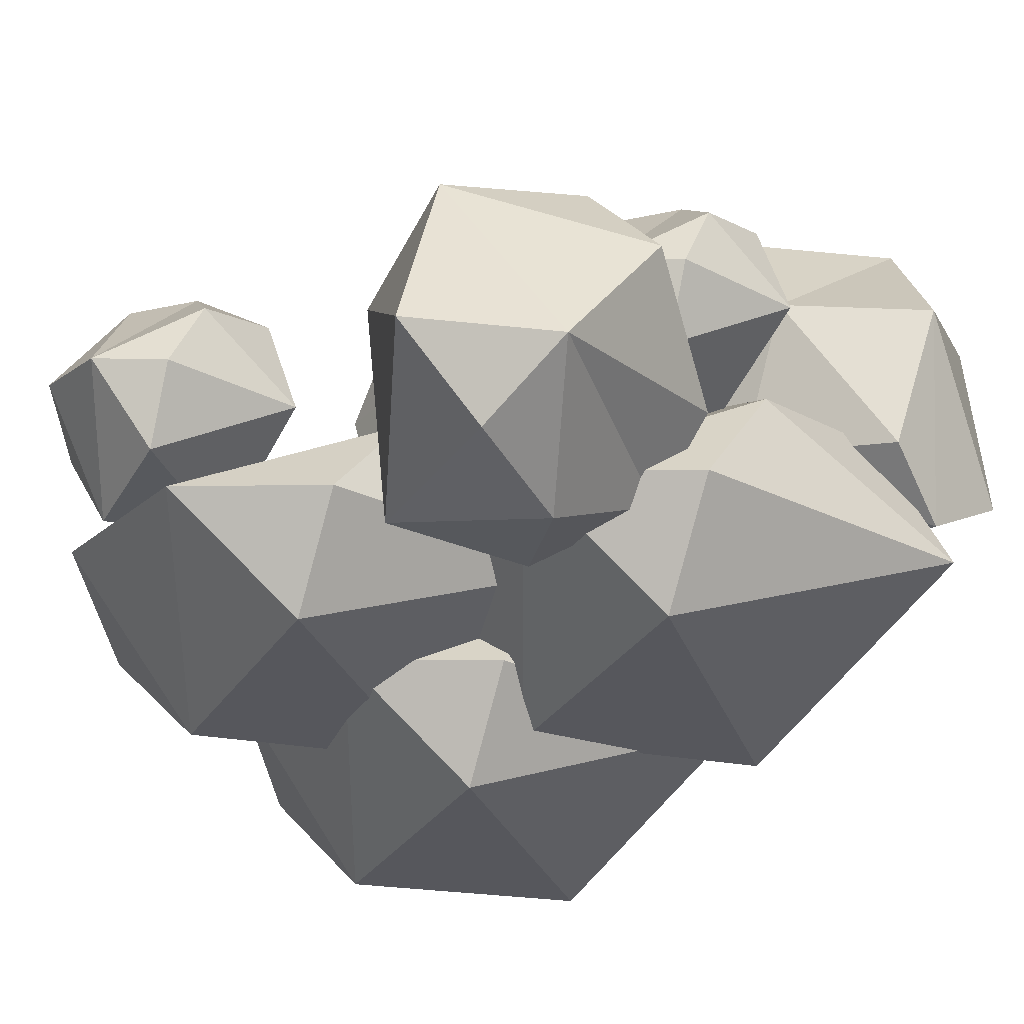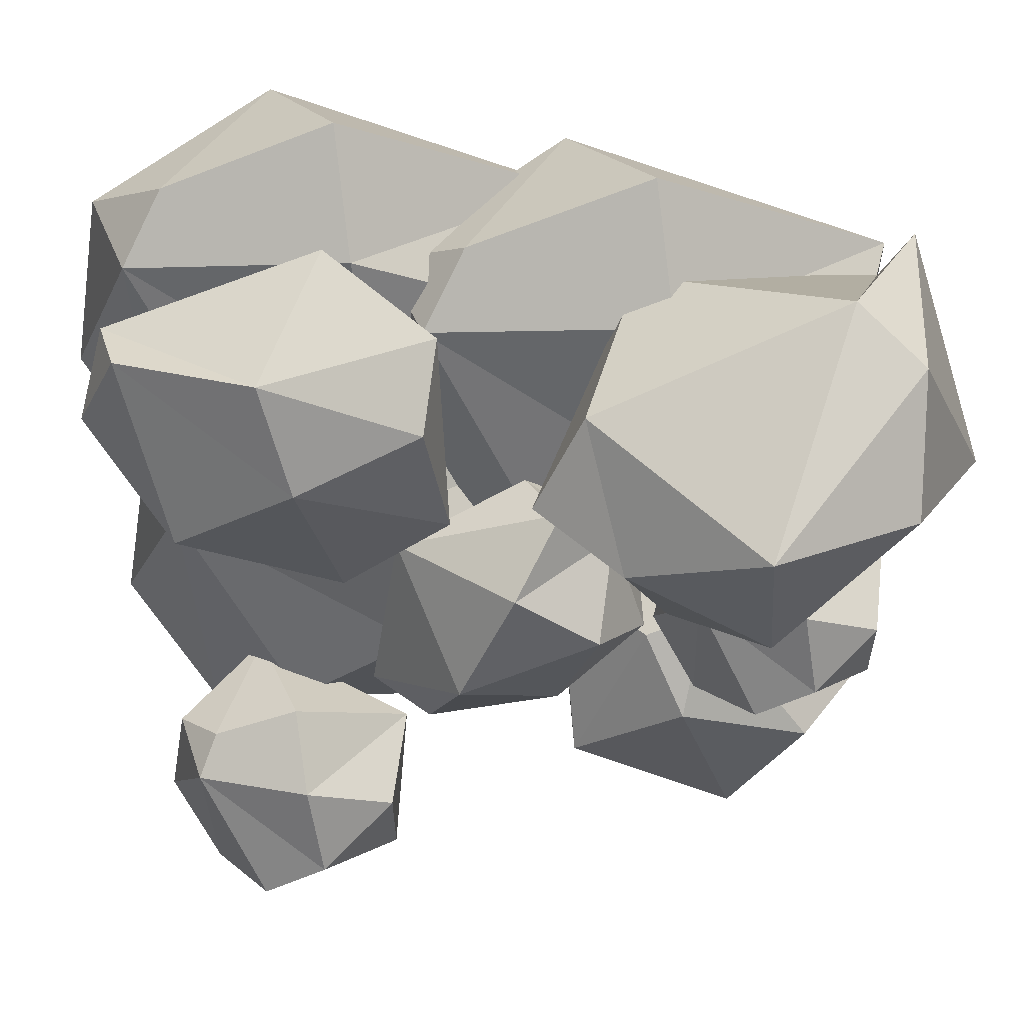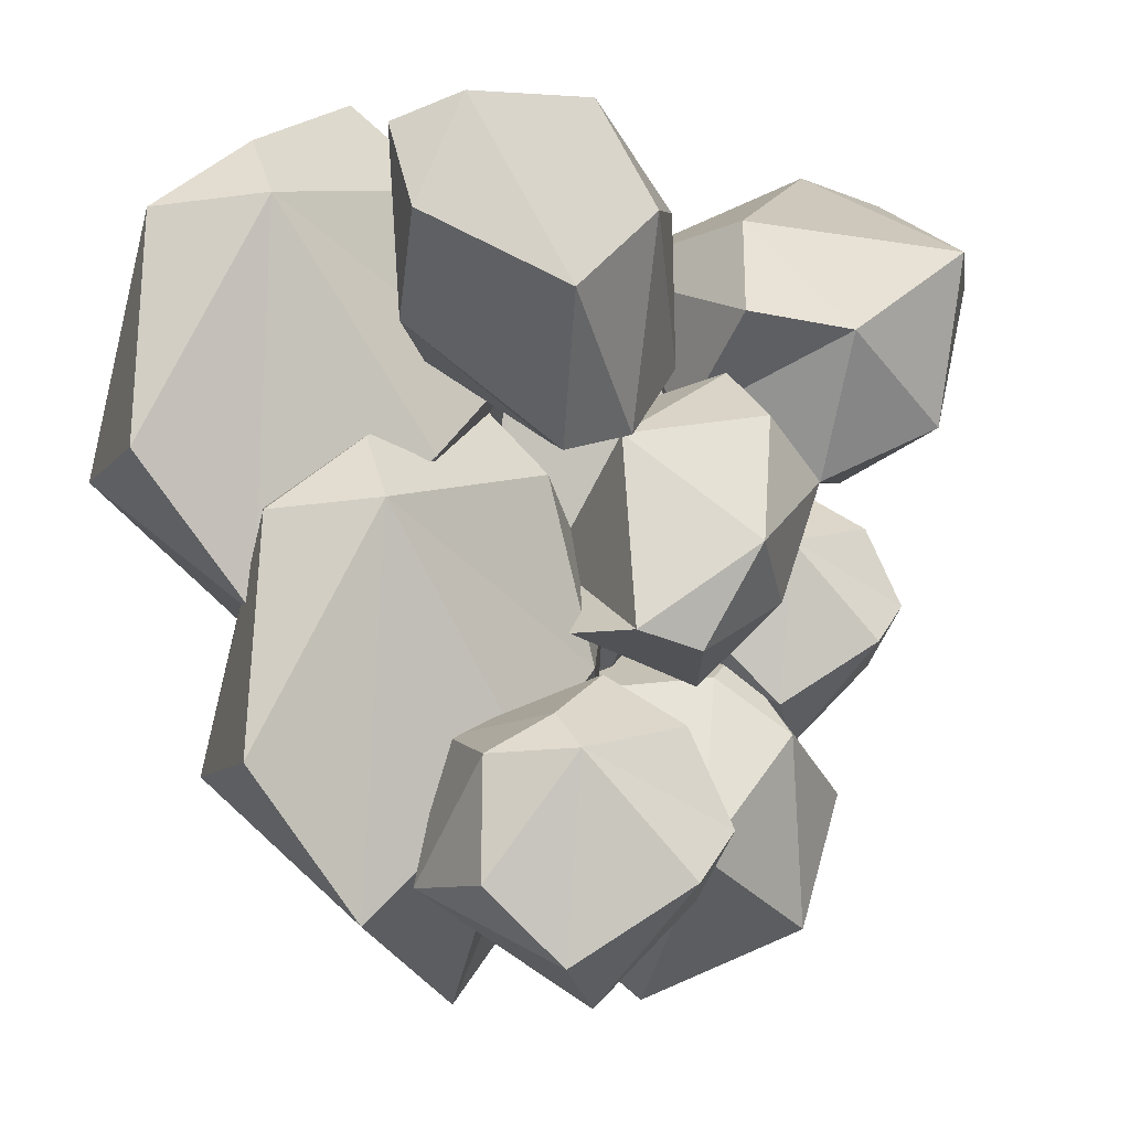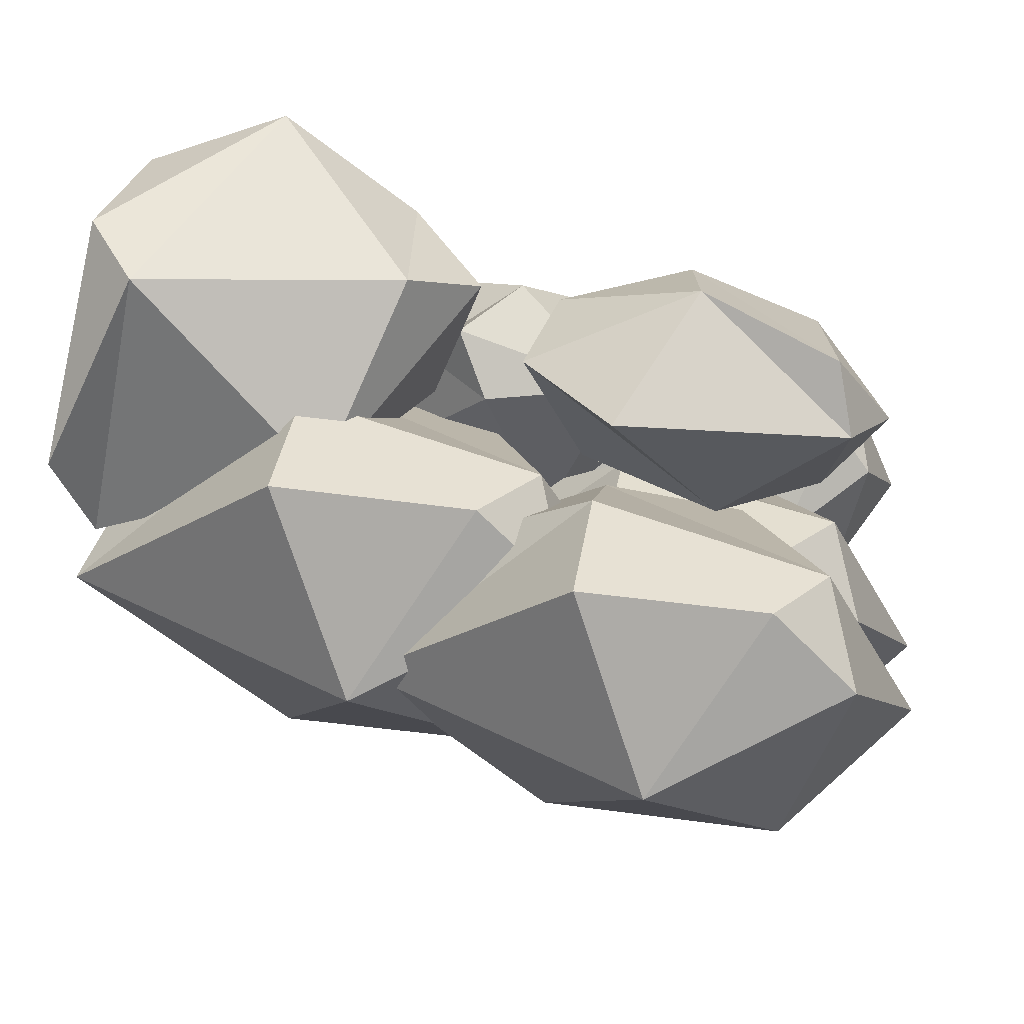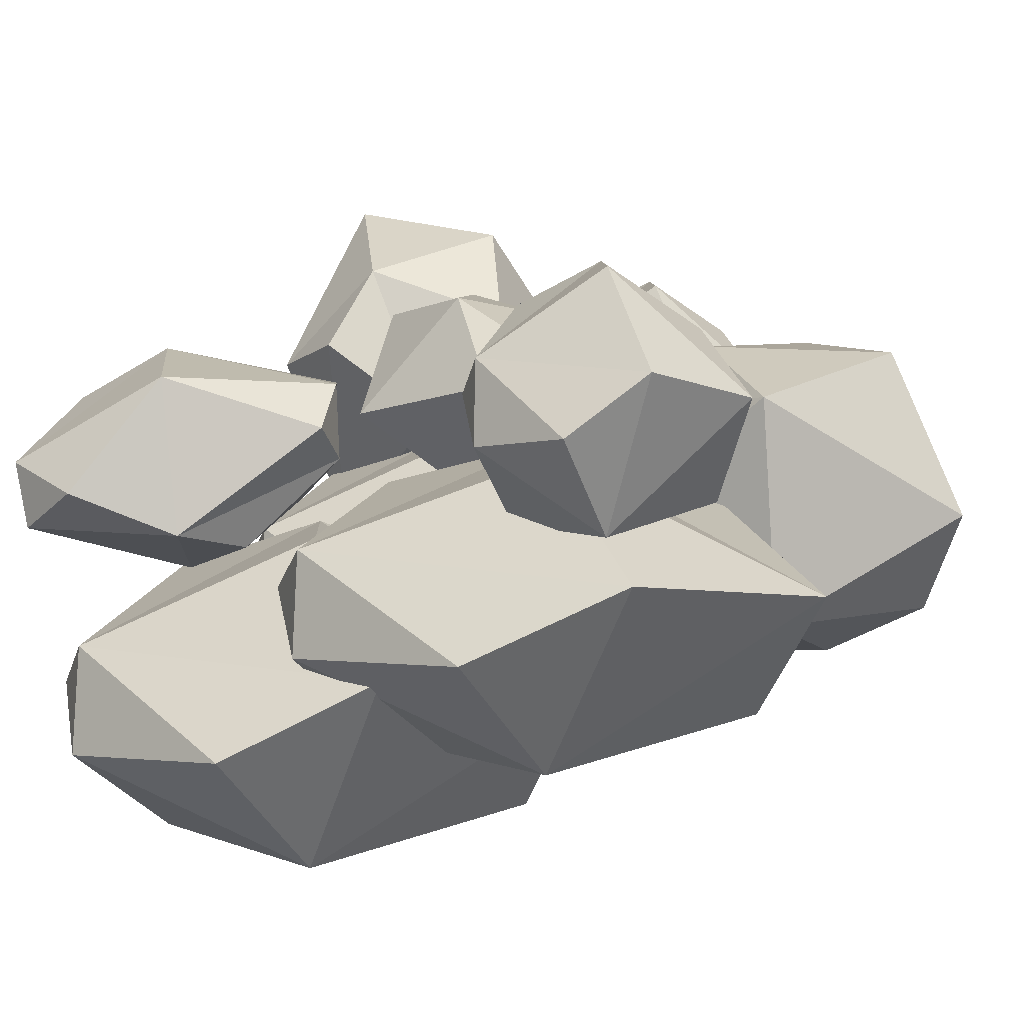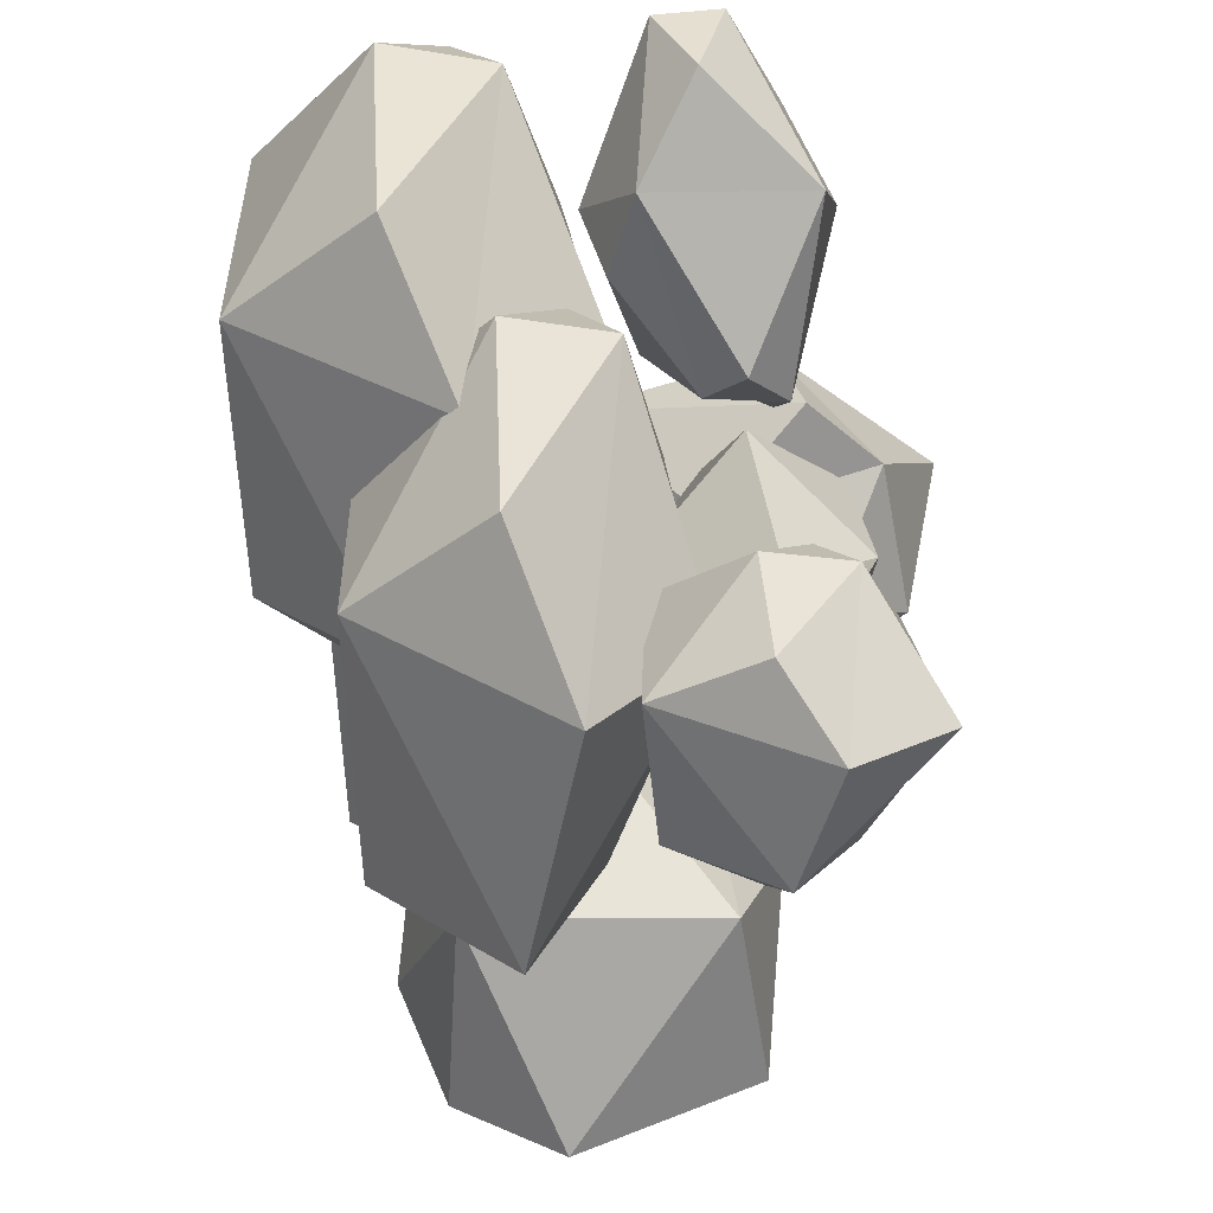
<metadata>
{"format":"obj","ext":"obj","renderer":"f3d","projection":"perspective","resolution":1024,"background":"white","views":[{"elev":-22.5,"azim":-139.0,"up":"+Y"},{"elev":50.7,"azim":169.3,"up":"+Z"},{"elev":-4.7,"azim":110.4,"up":"+Z"},{"elev":-11.3,"azim":11.6,"up":"+Y"},{"elev":1.1,"azim":121.2,"up":"+Y"},{"elev":-33.0,"azim":82.7,"up":"+Z"}]}
</metadata>
<code>
v -0.2732 0.1719 0.09557
v -0.191 0.1611 0.0622
v -0.1683 0.1919 0.03406
v -0.2515 0.04264 0.04555
v -0.2719 0.245 0.05279
v -0.1582 0.1128 0.02964
v -0.2794 0.2825 -0.0312
v -0.3576 0.2367 0.001255
v -0.2183 0.2722 -0.0717
v -0.1389 0.1192 -0.07296
v -0.2048 0.03346 -0.07817
v -0.3887 0.14 0.01524
v -0.3607 0.2232 -0.09113
v -0.3282 0.06328 -0.1246
v -0.2916 0.1564 -0.1777
v -0.1757 0.1763 -0.1387
v -0.3605 0.1486 -0.1358
v 0.2748 0.1318 0.4084
v 0.1893 -0.008314 0.4409
v 0.4156 -0.01434 0.3662
v 0.4079 0.05734 0.3905
v 0.4487 0.02408 0.2797
v 0.2527 0.1865 0.3031
v 0.08974 0.07643 0.3823
v 0.118 0.1547 0.3287
v 0.3735 0.1492 0.2138
v 0.2675 -0.06038 0.258
v 0.3715 -0.0215 0.1939
v 0.2802 -0.03583 0.1708
v 0.09336 0.1498 0.1804
v 0.1199 0.0164 0.2109
v 0.2066 0.1441 0.1023
v 0.2056 0.06142 0.09867
v 0.2602 0.09498 0.0838
v -0.2006 0.3429 0.1498
v -0.0577 0.2917 0.2343
v -0.1801 0.3766 0.3301
v -0.1204 0.2366 0.0887
v -0.03903 0.1789 0.3504
v -0.3353 0.3423 0.3177
v -0.3118 0.2052 0.1078
v 0.01714 0.1986 0.2475
v -0.4534 0.1896 0.208
v -0.3591 0.2409 0.4238
v -0.0566 0.1094 0.1514
v -0.3065 0.1666 0.4504
v -0.136 -0.0221 0.3285
v -0.2505 0.03616 0.1115
v -0.4255 -0.001666 0.3571
v -0.4201 0.02216 0.1681
v -0.4119 -0.05152 0.2498
v -0.1594 -0.05235 0.4353
v 0.03633 -0.06935 0.3559
v 0.09028 -0.02092 0.2889
v -0.1077 -0.2553 0.3162
v -0.1563 0.06233 0.3335
v 0.1143 -0.1452 0.2784
v -0.1743 0.1212 0.1335
v -0.3606 0.04932 0.2108
v -0.02877 0.105 0.03703
v 0.1604 -0.135 0.03402
v 0.003296 -0.2697 0.02163
v -0.4346 -0.1024 0.2441
v -0.3679 0.02807 -0.009243
v -0.2905 -0.2229 -0.08901
v -0.2033 -0.07664 -0.2154
v 0.07267 -0.04549 -0.1225
v -0.3673 -0.08902 -0.1156
v 0.1389 -0.05888 0.1716
v 0.3227 -0.0758 0.09703
v 0.3733 -0.03327 0.03413
v 0.1874 -0.2468 0.05981
v 0.1418 0.03535 0.076
v 0.3959 -0.1446 0.02423
v 0.1249 0.07723 -0.1118
v -0.04995 0.02363 -0.03922
v 0.2615 0.06201 -0.2023
v 0.4391 -0.1404 -0.2051
v 0.2917 -0.2604 -0.2168
v -0.1195 -0.1047 -0.007946
v -0.05686 0.008219 -0.2458
v 0.01587 -0.2164 -0.3207
v 0.09766 -0.08182 -0.4393
v 0.3568 -0.0625 -0.3521
v -0.05627 -0.09281 -0.3456
v -0.05612 0.005349 -0.1241
v -0.1328 0.1166 -0.111
v -0.1996 0.1185 -0.08376
v -0.05063 0.1302 -0.2968
v -0.1579 -0.0553 -0.07389
v -0.1608 0.1937 -0.1709
v -0.2864 -0.1037 -0.1021
v -0.1774 -0.1652 -0.1779
v -0.3623 -0.02088 -0.1073
v -0.3072 0.2026 -0.2322
v -0.2279 0.1845 -0.3753
v -0.08361 -0.1276 -0.2963
v -0.2871 -0.1684 -0.2679
v -0.2464 -0.003624 -0.4556
v -0.3913 -0.03561 -0.3684
v -0.41 0.1028 -0.2422
v -0.2984 -0.1139 -0.3877
v -0.1061 0.2003 0.02595
v -0.07747 0.1618 0.1341
v -0.1199 0.07928 0.05691
v -0.04405 0.2568 0.08
v 0.003932 0.09368 0.1665
v -0.08571 0.07425 -0.04601
v -0.007252 0.2267 -0.04393
v -0.01961 0.1669 0.1917
v 0.01984 0.1464 -0.1268
v -0.009336 0.007794 -0.04378
v 0.04053 0.23 0.1379
v 0.03834 0.000422 -0.000832
v 0.1455 0.1124 0.1125
v 0.1023 0.2422 0.00861
v 0.1554 0.06256 -0.07943
v 0.1279 0.188 -0.09782
v 0.1817 0.1393 -0.07864
v 0.1532 -0.1726 0.4556
v 0.337 -0.1886 0.381
v 0.3876 -0.1431 0.3181
v 0.2017 -0.3631 0.3438
v 0.1561 -0.06495 0.36
v 0.4102 -0.2597 0.3082
v 0.1392 -0.009658 0.1722
v -0.03567 -0.07717 0.2447
v 0.2758 -0.02488 0.08163
v 0.4534 -0.2502 0.07881
v 0.3059 -0.3766 0.06718
v -0.1052 -0.2196 0.276
v -0.04258 -0.09711 0.03819
v 0.03015 -0.3327 -0.0367
v 0.1119 -0.1954 -0.1554
v 0.3711 -0.1662 -0.06817
v -0.04199 -0.207 -0.06162
v 0.2715 0.1376 -0.1246
v 0.3627 0.1256 -0.1617
v 0.3879 0.1598 -0.1929
v 0.2955 -0.005948 -0.1801
v 0.2729 0.2187 -0.1721
v 0.3991 0.07193 -0.1978
v 0.2645 0.2604 -0.2653
v 0.1777 0.2095 -0.2293
v 0.3324 0.2489 -0.3103
v 0.4206 0.07909 -0.3117
v 0.3473 -0.01615 -0.3175
v 0.1431 0.1022 -0.2138
v 0.1742 0.1945 -0.3319
v 0.2104 0.01697 -0.3691
v 0.251 0.1204 -0.428
v 0.3797 0.1424 -0.3847
v 0.1745 0.1116 -0.3815
f 1 2 3 5
f 2 1 4
f 4 1 12
f 1 5 12
f 2 4 6
f 11 6 4
f 2 6 3
f 12 5 8
f 5 7 8
f 5 3 7
f 14 4 12
f 6 11 10
f 3 6 10
f 9 7 3
f 12 17 14
f 13 8 7
f 8 13 12
f 11 4 14
f 3 16 9
f 12 13 17
f 11 16 10
f 15 11 14
f 10 16 3
f 15 13 7
f 15 16 11
f 9 15 7
f 14 17 15
f 17 13 15
f 15 9 16
f 20 18 19
f 21 18 20
f 18 24 19
f 20 19 27
f 18 21 23
f 21 20 22
f 24 18 25
f 21 26 23
f 30 24 25
f 18 23 25
f 24 27 19
f 20 28 22
f 21 22 26
f 27 28 20
f 24 31 27
f 24 30 31
f 29 28 27
f 30 25 23
f 27 31 29
f 28 26 22
f 30 32 31
f 26 32 23
f 23 32 30
f 31 32 33
f 29 31 33
f 28 34 26
f 34 32 26
f 29 33 28
f 34 28 33
f 32 34 33
f 35 37 36
f 37 35 40
f 36 37 39
f 37 46 39
f 44 37 40
f 37 44 46
f 38 35 36
f 35 41 40
f 41 35 38
f 42 36 39
f 38 36 45
f 47 42 39
f 40 41 43
f 36 42 45
f 38 45 48
f 49 46 44
f 39 46 47
f 41 38 48
f 43 44 40
f 47 45 42
f 43 49 44
f 43 51 49
f 48 45 47
f 46 49 51
f 48 50 41
f 50 43 41
f 50 51 43
f 46 51 47
f 48 47 51
f 48 51 50
f 52 53 54 56
f 53 52 55
f 55 52 63
f 52 56 63
f 53 55 57
f 62 57 55
f 53 57 54
f 63 56 59
f 56 58 59
f 56 54 58
f 65 55 63
f 57 62 61
f 54 57 61
f 60 58 54
f 63 68 65
f 64 59 58
f 59 64 63
f 62 55 65
f 54 67 60
f 63 64 68
f 62 67 61
f 66 62 65
f 61 67 54
f 66 64 58
f 66 67 62
f 60 66 58
f 65 68 66
f 68 64 66
f 66 60 67
f 69 70 71 73
f 70 69 72
f 72 69 80
f 69 73 80
f 70 72 74
f 79 74 72
f 70 74 71
f 80 73 76
f 73 75 76
f 73 71 75
f 82 72 80
f 74 79 78
f 71 74 78
f 77 75 71
f 80 85 82
f 81 76 75
f 76 81 80
f 79 72 82
f 71 84 77
f 80 81 85
f 79 84 78
f 83 79 82
f 78 84 71
f 83 81 75
f 83 84 79
f 77 83 75
f 82 85 83
f 85 81 83
f 83 77 84
f 86 87 88 90
f 87 86 89
f 89 86 97
f 86 90 97
f 87 89 91
f 96 91 89
f 87 91 88
f 97 90 93
f 90 92 93
f 90 88 92
f 99 89 97
f 91 96 95
f 88 91 95
f 94 92 88
f 97 102 99
f 98 93 92
f 93 98 97
f 96 89 99
f 88 101 94
f 97 98 102
f 96 101 95
f 100 96 99
f 95 101 88
f 100 98 92
f 100 101 96
f 94 100 92
f 99 102 100
f 102 98 100
f 100 94 101
f 103 105 104
f 105 103 108
f 104 105 107
f 105 114 107
f 112 105 108
f 105 112 114
f 106 103 104
f 103 109 108
f 109 103 106
f 110 104 107
f 106 104 113
f 115 110 107
f 108 109 111
f 104 110 113
f 106 113 116
f 117 114 112
f 107 114 115
f 109 106 116
f 111 112 108
f 115 113 110
f 111 117 112
f 111 119 117
f 116 113 115
f 114 117 119
f 116 118 109
f 118 111 109
f 118 119 111
f 114 119 115
f 116 115 119
f 116 119 118
f 120 121 122 124
f 121 120 123
f 123 120 131
f 120 124 131
f 121 123 125
f 130 125 123
f 121 125 122
f 131 124 127
f 124 126 127
f 124 122 126
f 133 123 131
f 125 130 129
f 122 125 129
f 128 126 122
f 131 136 133
f 132 127 126
f 127 132 131
f 130 123 133
f 122 135 128
f 131 132 136
f 130 135 129
f 134 130 133
f 129 135 122
f 134 132 126
f 134 135 130
f 128 134 126
f 133 136 134
f 136 132 134
f 134 128 135
f 137 138 139 141
f 138 137 140
f 140 137 148
f 137 141 148
f 138 140 142
f 147 142 140
f 138 142 139
f 148 141 144
f 141 143 144
f 141 139 143
f 150 140 148
f 142 147 146
f 139 142 146
f 145 143 139
f 148 153 150
f 149 144 143
f 144 149 148
f 147 140 150
f 139 152 145
f 148 149 153
f 147 152 146
f 151 147 150
f 146 152 139
f 151 149 143
f 151 152 147
f 145 151 143
f 150 153 151
f 153 149 151
f 151 145 152

</code>
